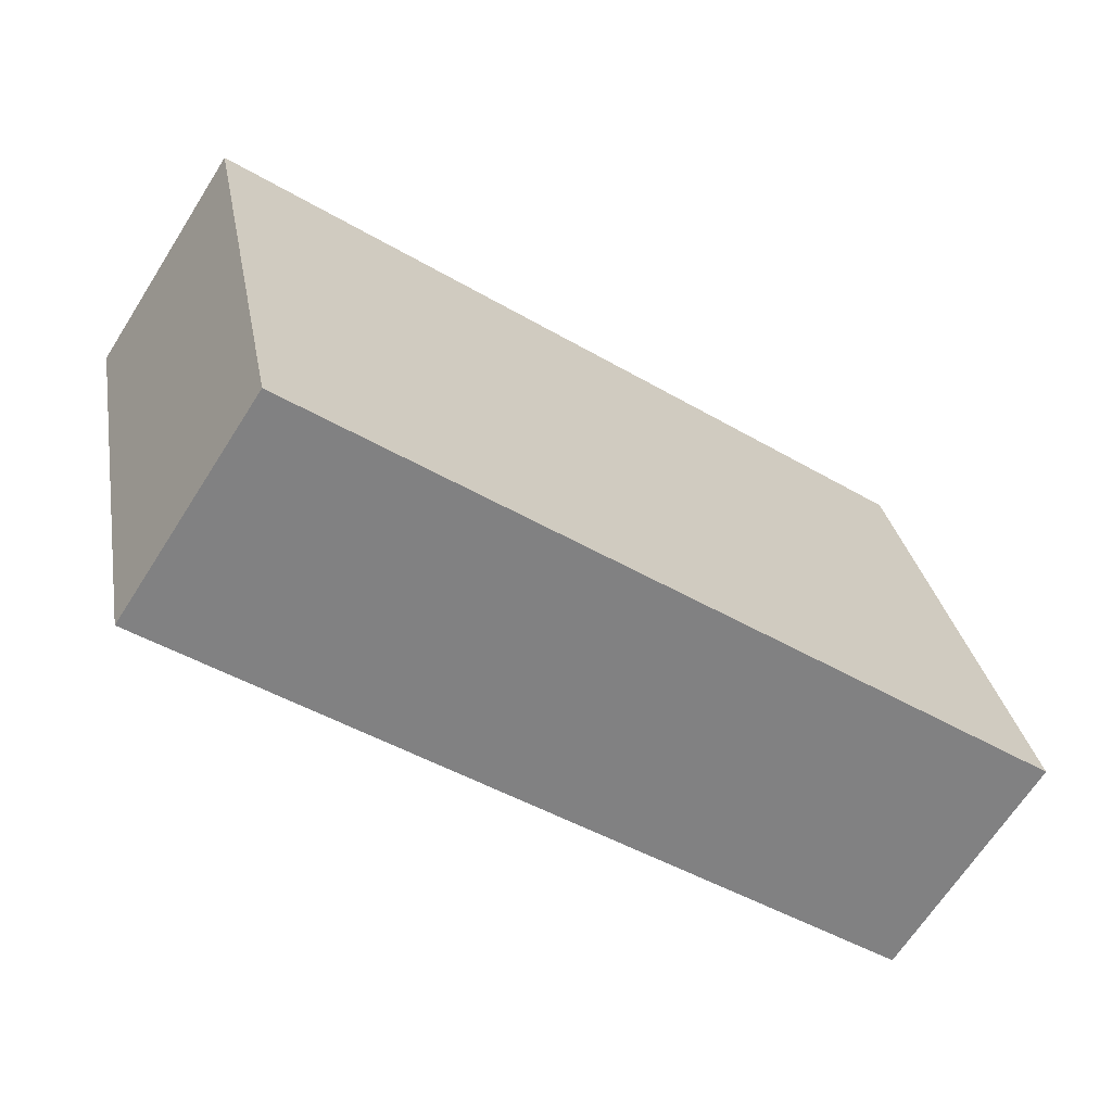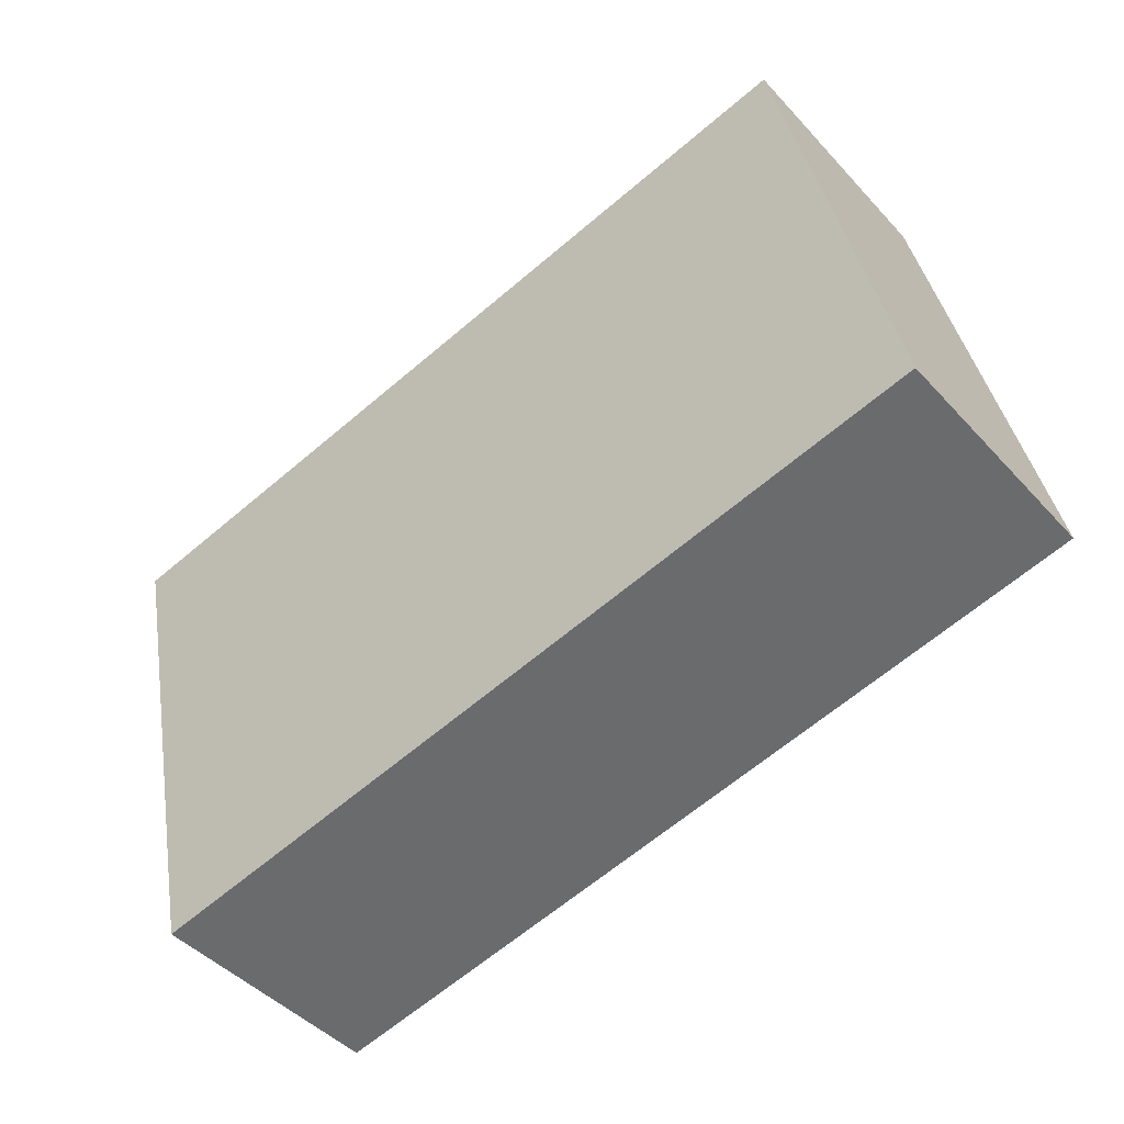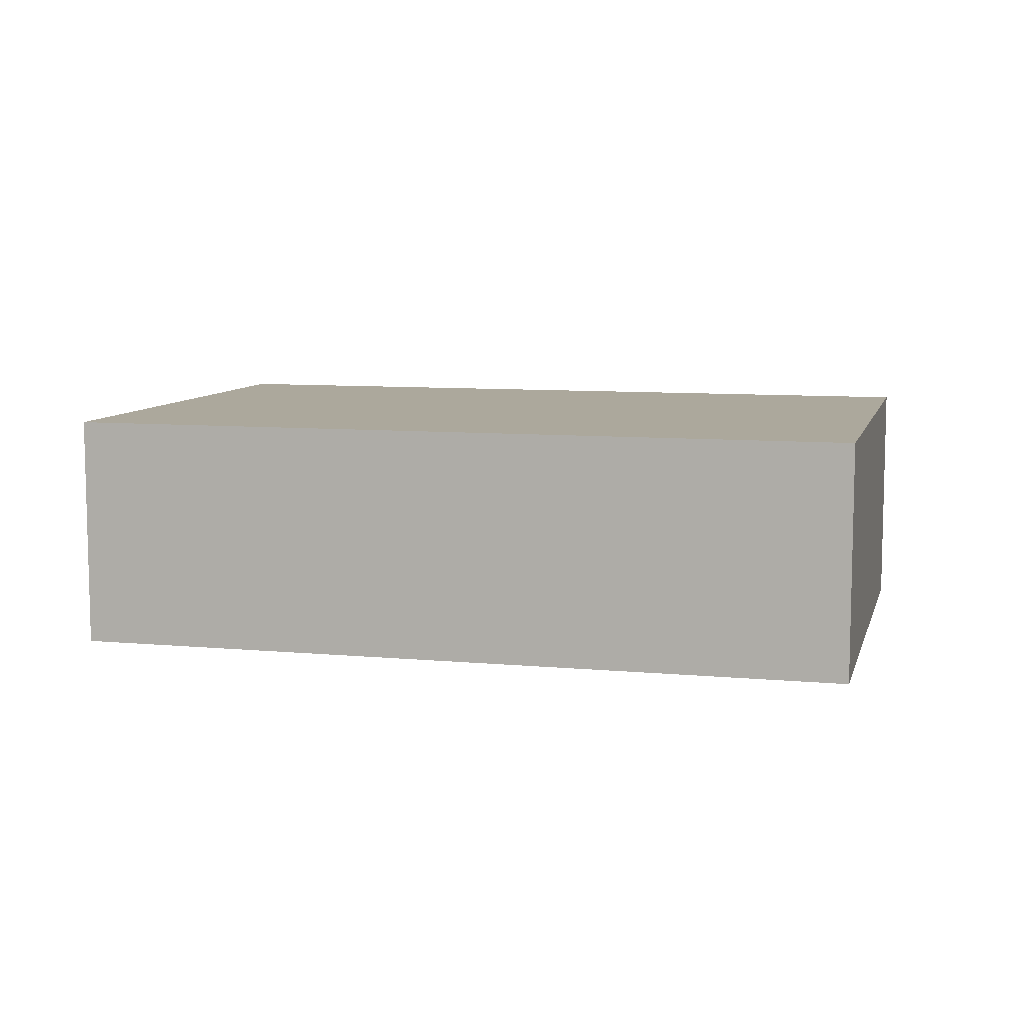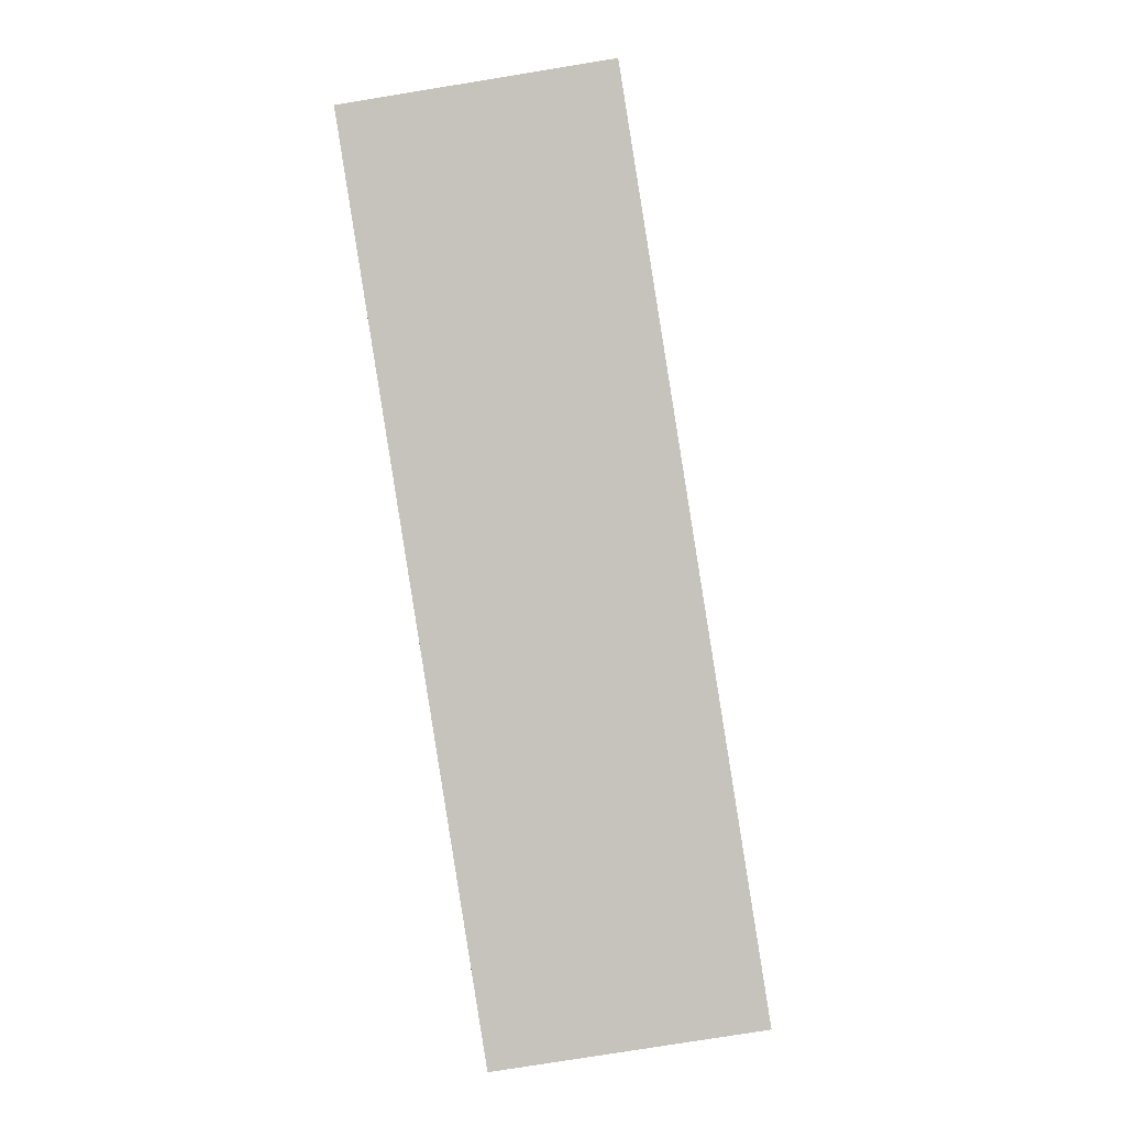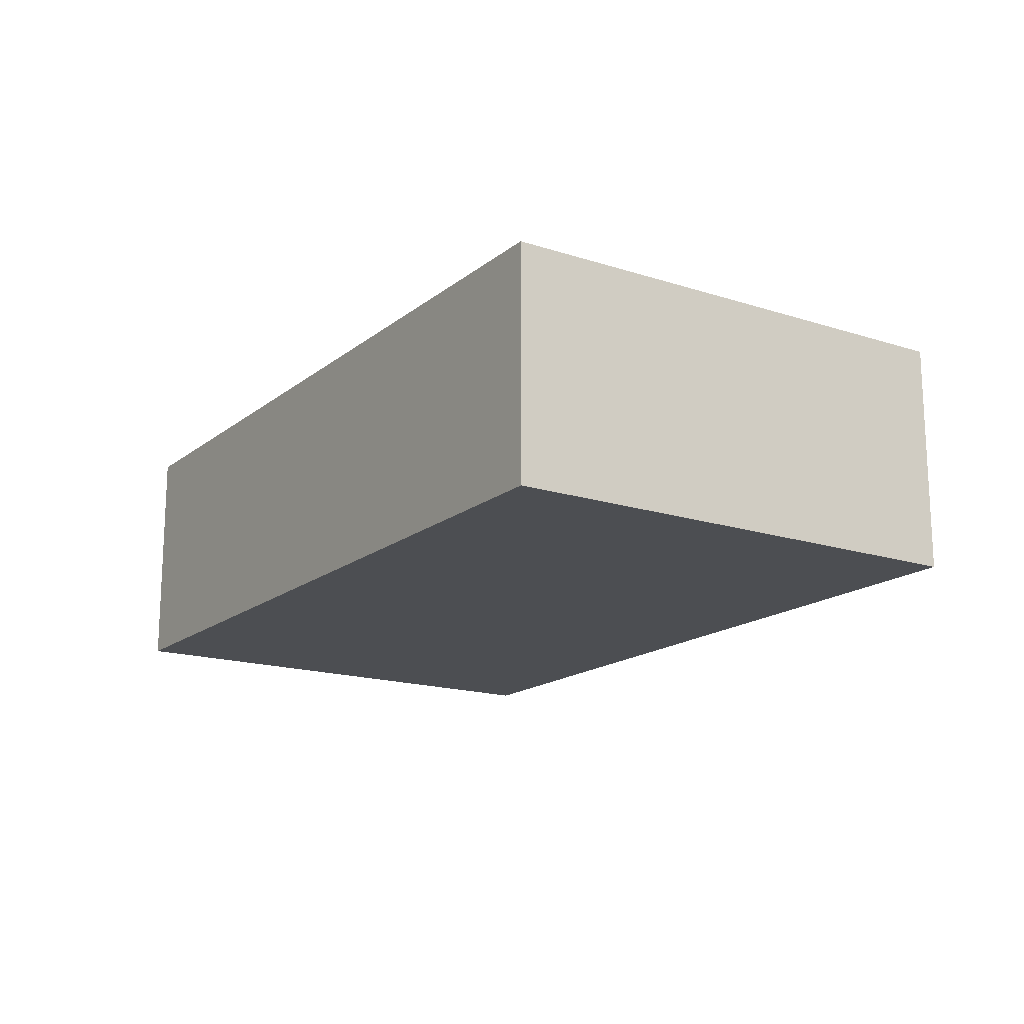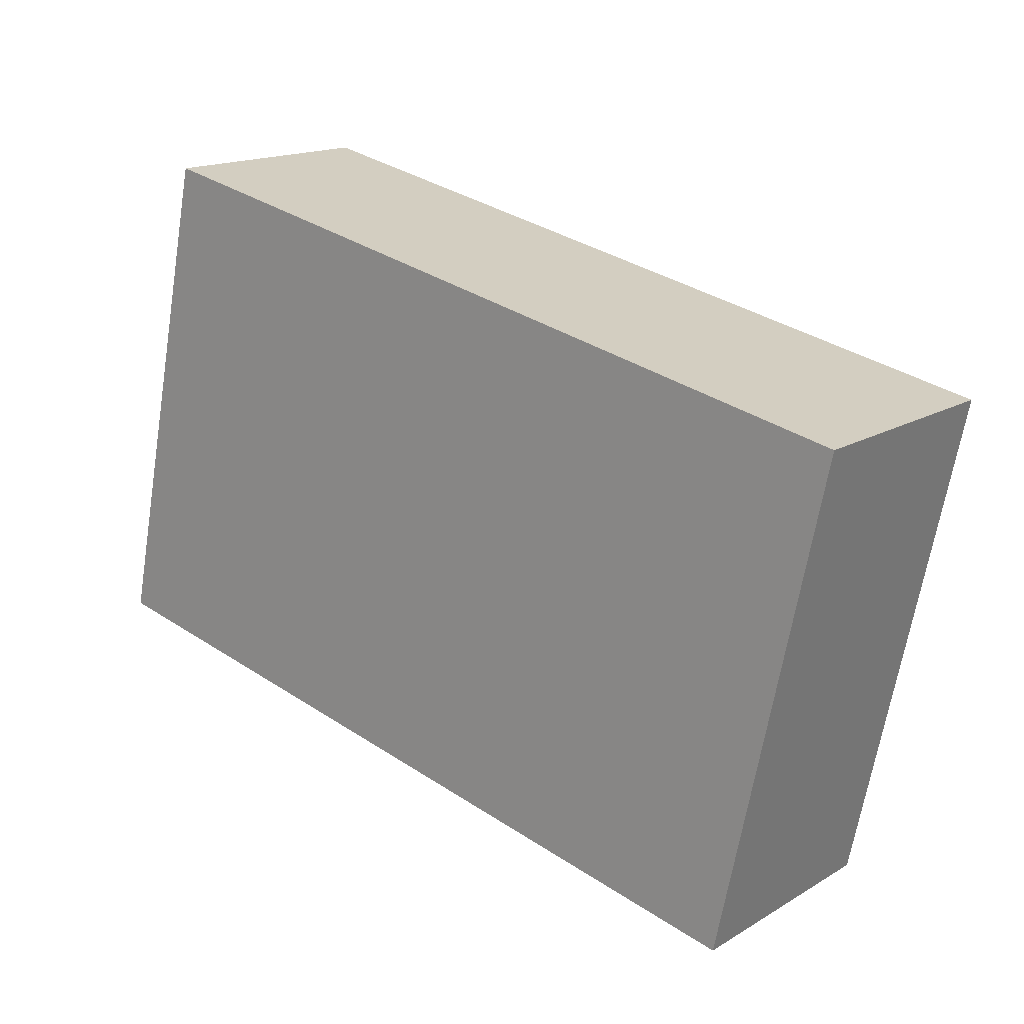
<metadata>
{"format":"obj","ext":"obj","renderer":"f3d","projection":"perspective","resolution":1024,"background":"white","views":[{"elev":-66.7,"azim":147.5,"up":"+Z"},{"elev":-45.1,"azim":-140.8,"up":"+Z"},{"elev":8.5,"azim":26.3,"up":"+Y"},{"elev":-77.3,"azim":-80.8,"up":"+Z"},{"elev":-16.7,"azim":-111.1,"up":"+Y"},{"elev":16.3,"azim":39.8,"up":"+Z"}]}
</metadata>
<code>
v  0.505 1.12 2.355
v  3.52 1.12 -0.755
v  0 1.12 6.858e-17
v  3.52 1.12 1.707
v  3.734 1.12 -0.801
v  4.239 1.12 1.553
v  4.239 -9.509e-17 1.553
v  3.734 4.905e-17 -0.801
v  0 0 0
v  3.52 4.623e-17 -0.755
v  0.505 -1.442e-16 2.355
v  3.52 -1.045e-16 1.707
g defaultobject
f 1 2 3
f 2 1 4
f 2 4 5
f 5 4 6
f 7 5 6
f 5 7 8
f 8 2 5
f 2 8 3
f 3 8 9
f 9 8 10
f 9 1 3
f 1 9 11
f 4 7 6
f 7 4 12
f 12 4 1
f 12 1 11
f 7 10 8
f 10 7 12
f 10 12 9
f 9 12 11

</code>
